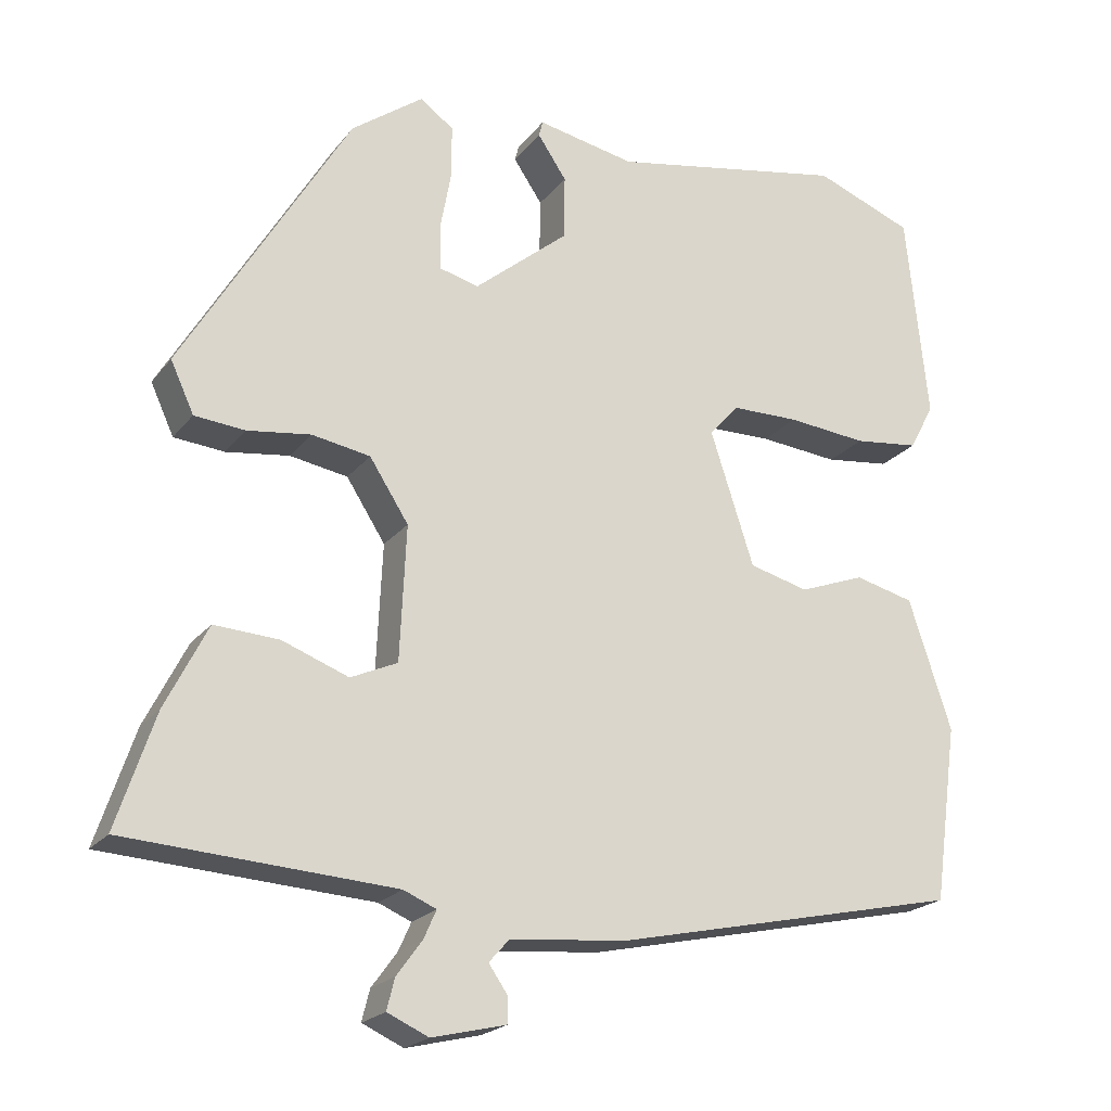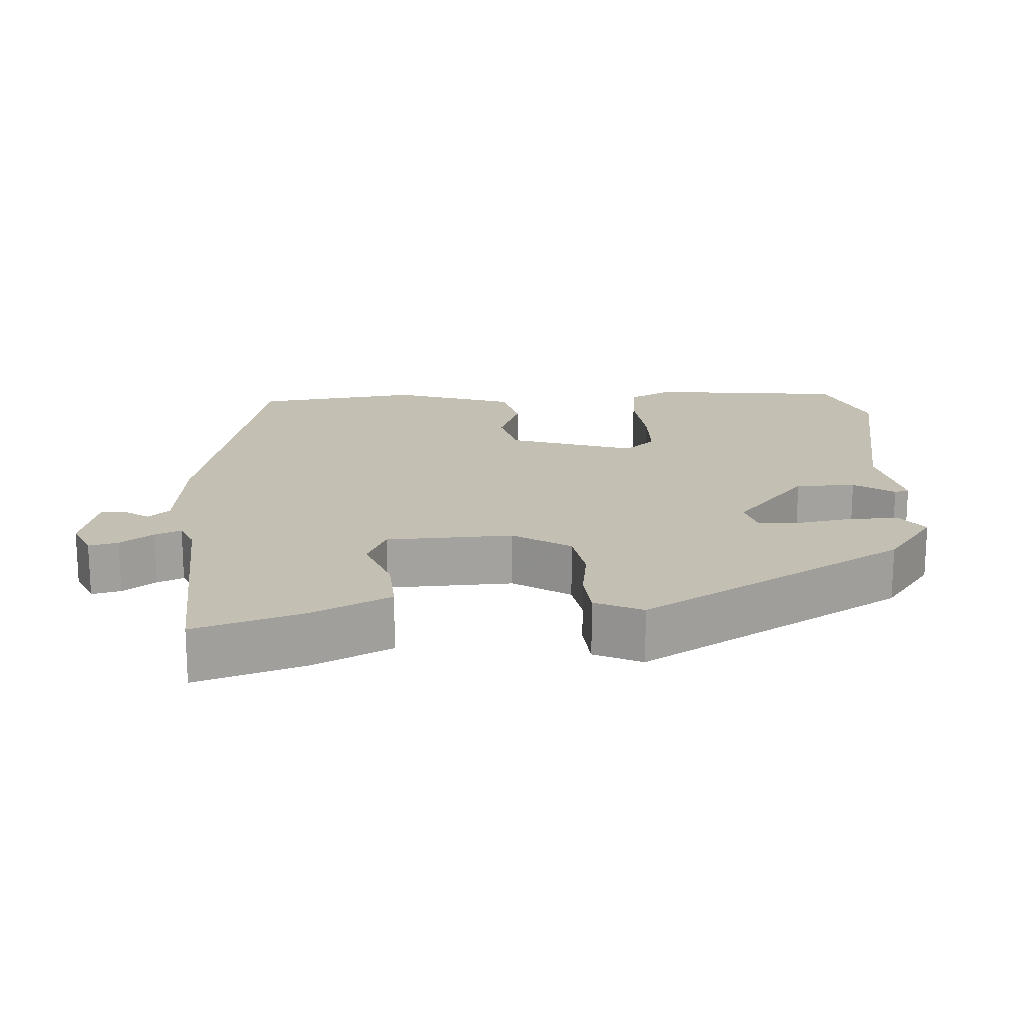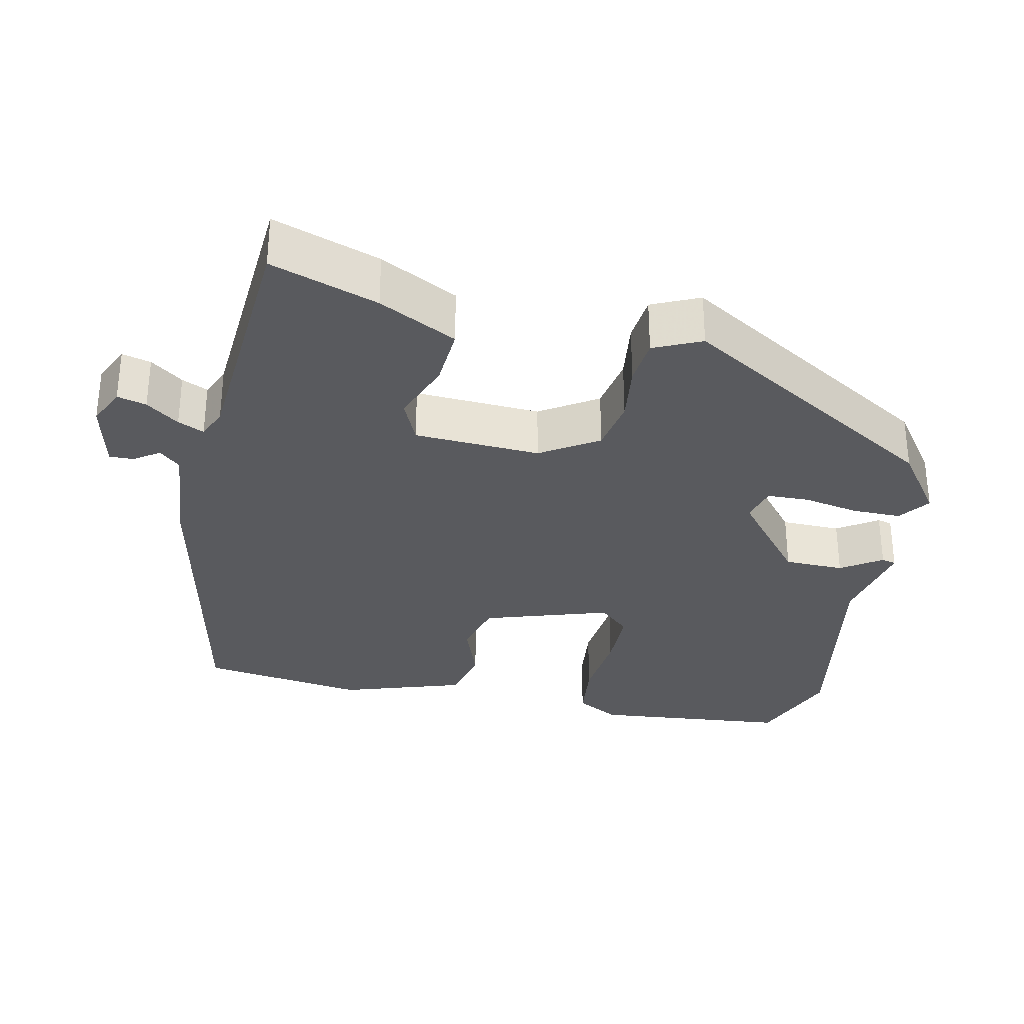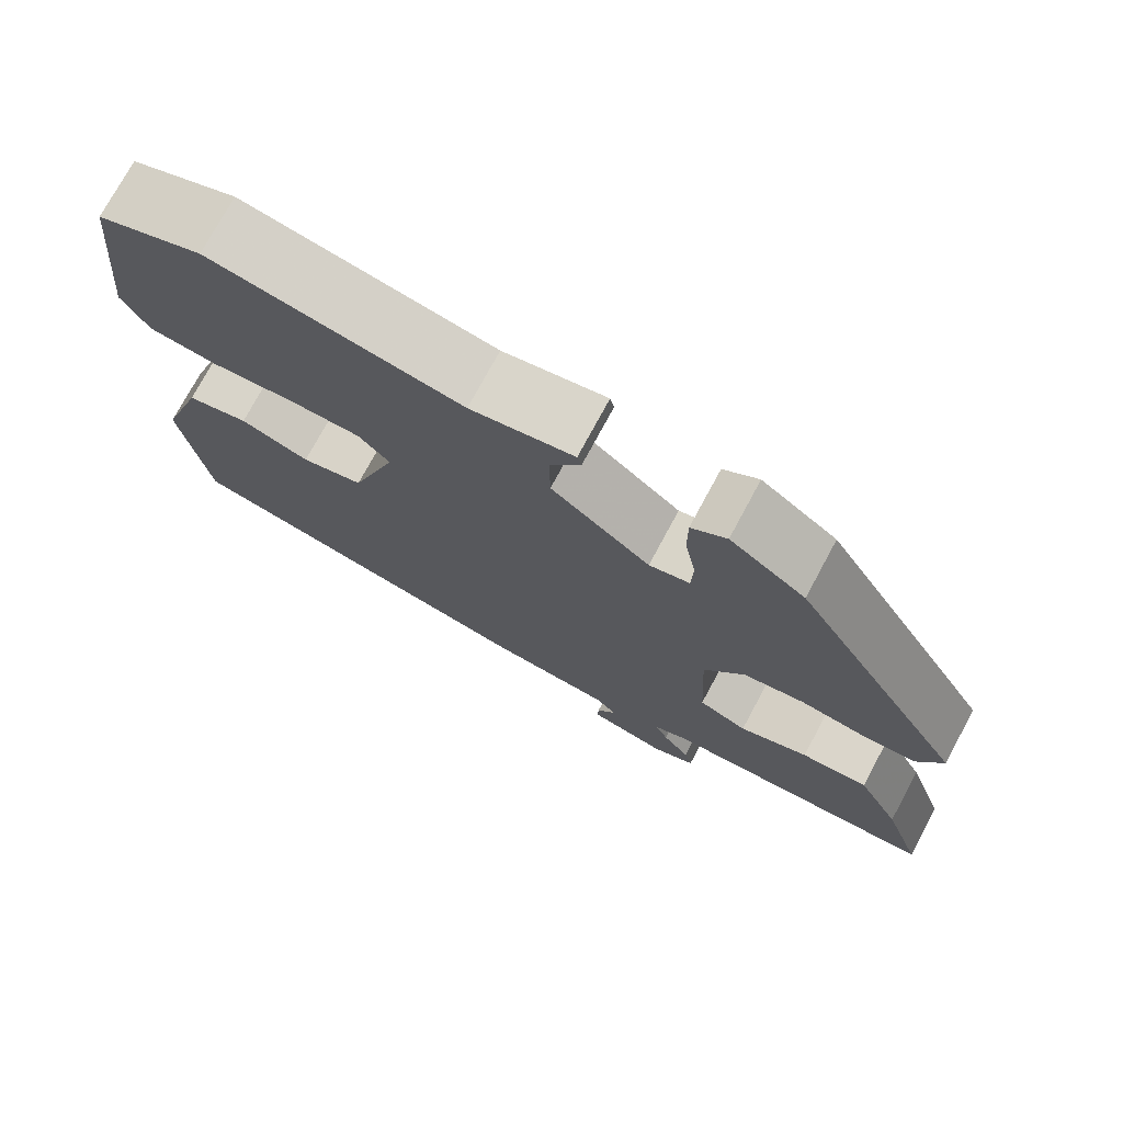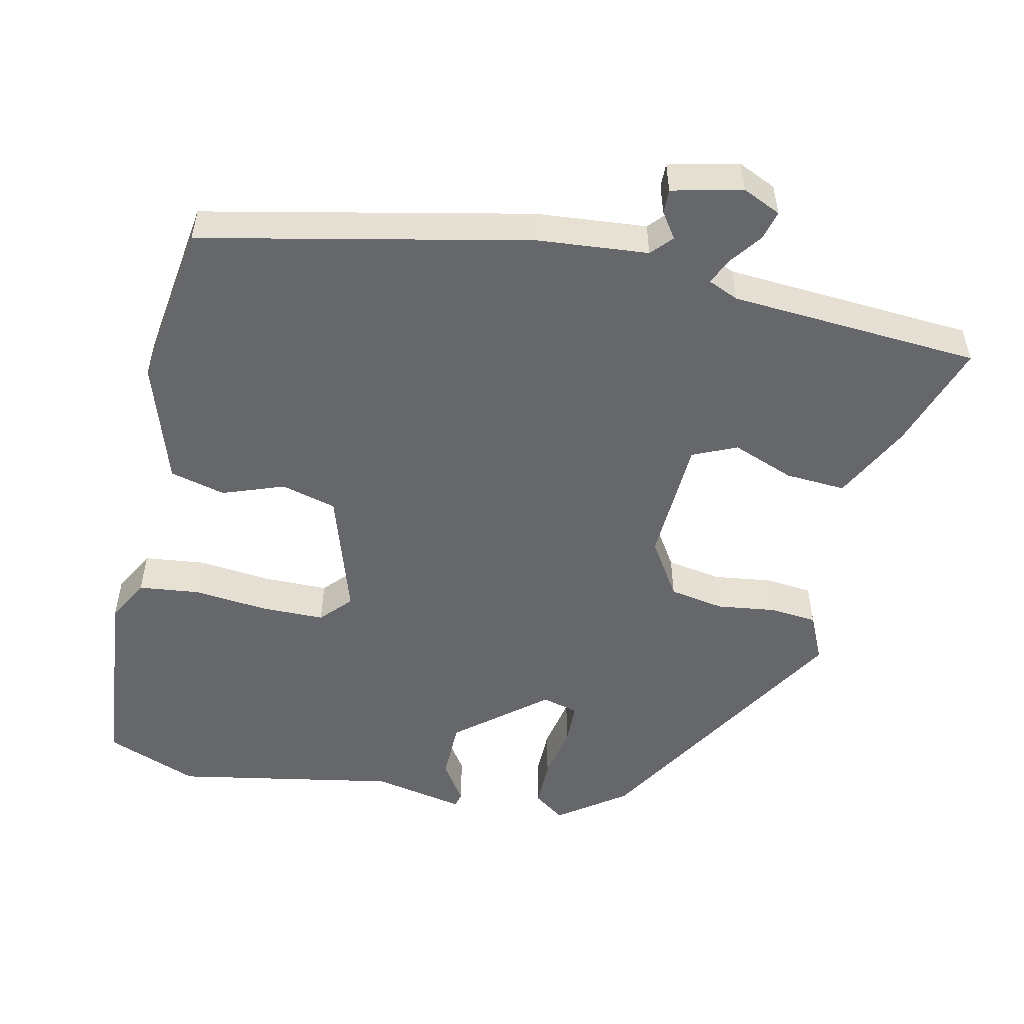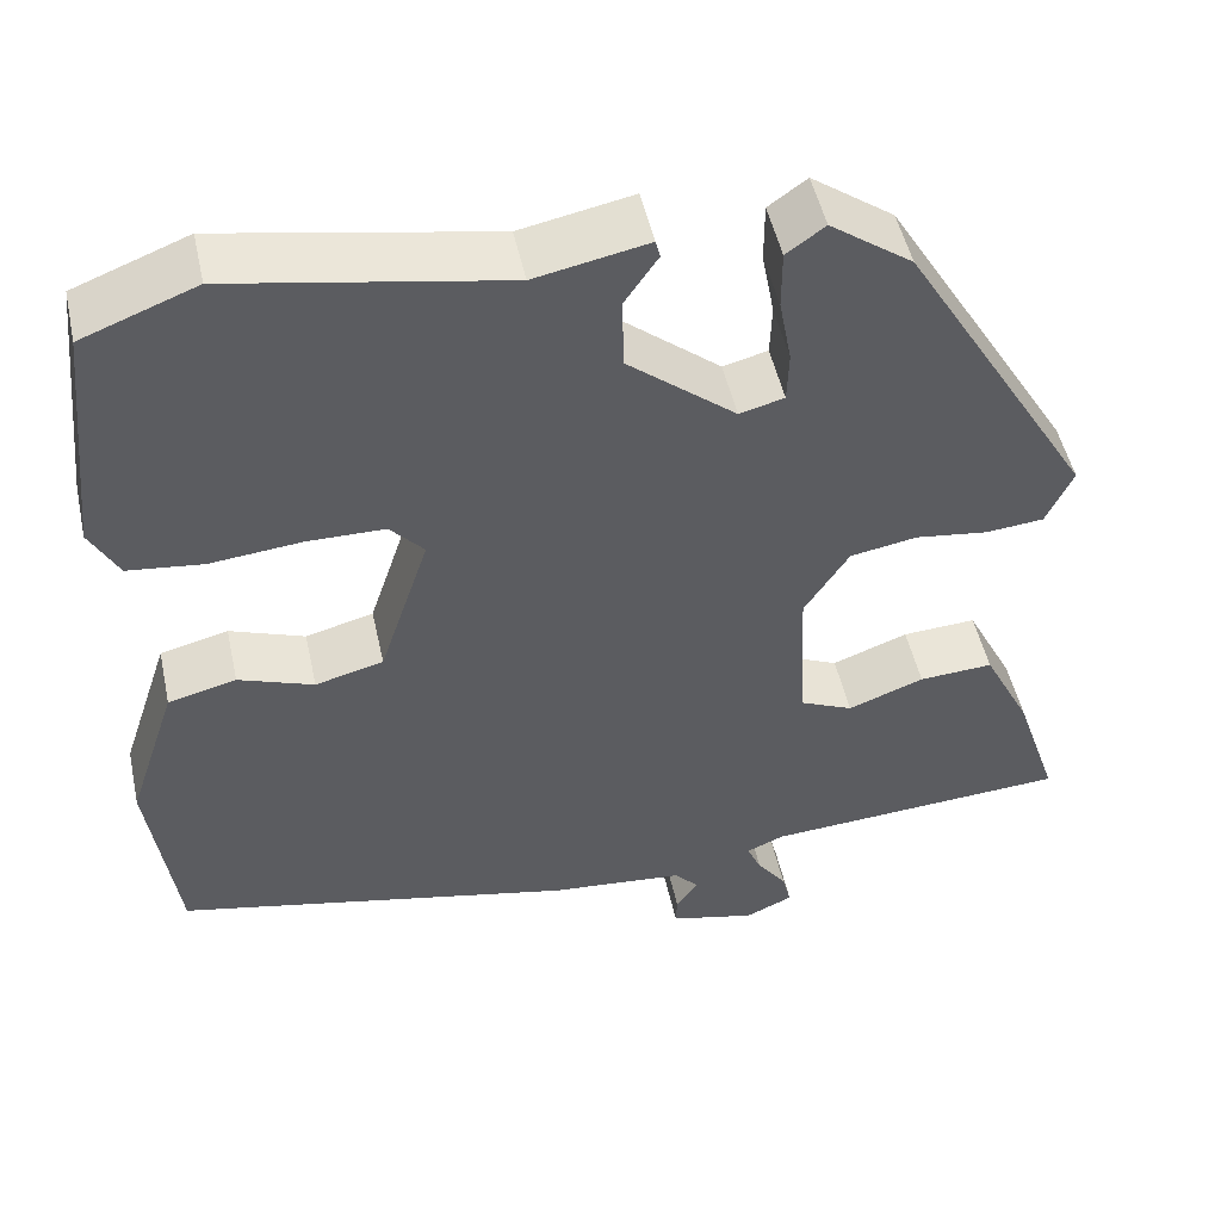
<metadata>
{"format":"obj","ext":"obj","renderer":"f3d","projection":"perspective","resolution":1024,"background":"white","views":[{"elev":-21.1,"azim":-27.0,"up":"+Z"},{"elev":17.9,"azim":-93.0,"up":"+Y"},{"elev":-31.8,"azim":-102.4,"up":"+Y"},{"elev":75.0,"azim":-151.7,"up":"+Z"},{"elev":-52.2,"azim":167.3,"up":"+Y"},{"elev":50.1,"azim":167.7,"up":"+Z"}]}
</metadata>
<code>
v -0.566 0.07 -0.494
v -0.517 0.07 -0.347
v -0.463 0.07 -0.24
v -0.38 0.07 -0.245
v -0.295 0.07 -0.277
v -0.235 0.07 -0.25
v -0.227 0.07 -0.077
v -0.277 0.07 0.001
v -0.352 0.07 0.014
v -0.433 0.07 0.003
v -0.498 0.07 0.009
v -0.528 0.07 0.074
v -0.313 0.07 0.435
v -0.221 0.07 0.502
v -0.178 0.07 0.471
v -0.178 0.07 0.404
v -0.192 0.07 0.328
v -0.19 0.07 0.27
v -0.14 0.07 0.257
v -0.019 0.07 0.357
v -0.018 0.07 0.439
v -0.055 0.07 0.494
v -0.05 0.07 0.514
v 0.076 0.07 0.489
v 0.38 0.07 0.546
v 0.507 0.07 0.497
v 0.535 0.07 0.229
v 0.503 0.07 0.169
v 0.419 0.07 0.159
v 0.317 0.07 0.169
v 0.23 0.07 0.168
v 0.192 0.07 0.126
v 0.248 0.07 -0.046
v 0.324 0.07 -0.066
v 0.408 0.07 -0.035
v 0.484 0.07 -0.054
v 0.539 0.07 -0.221
v 0.508 0.07 -0.448
v 0.061 0.07 -0.545
v -0.09 0.07 -0.559
v -0.116 0.07 -0.588
v -0.092 0.07 -0.623
v -0.091 0.07 -0.656
v -0.187 0.07 -0.679
v -0.24 0.07 -0.655
v -0.23 0.07 -0.615
v -0.197 0.07 -0.57
v -0.181 0.07 -0.534
v -0.223 0.07 -0.516
v -0.566 0 -0.494
v -0.517 0 -0.347
v -0.463 0 -0.24
v -0.38 0 -0.245
v -0.295 0 -0.277
v -0.235 0 -0.25
v -0.227 0 -0.077
v -0.277 0 0.001
v -0.352 0 0.014
v -0.433 0 0.003
v -0.498 0 0.009
v -0.528 0 0.074
v -0.313 0 0.435
v -0.221 0 0.502
v -0.178 0 0.471
v -0.178 0 0.404
v -0.192 0 0.328
v -0.19 0 0.27
v -0.14 0 0.257
v -0.019 0 0.357
v -0.018 0 0.439
v -0.055 0 0.494
v -0.05 0 0.514
v 0.076 0 0.489
v 0.38 0 0.546
v 0.507 0 0.497
v 0.535 0 0.229
v 0.503 0 0.169
v 0.419 0 0.159
v 0.317 0 0.169
v 0.23 0 0.168
v 0.192 0 0.126
v 0.248 0 -0.046
v 0.324 0 -0.066
v 0.408 0 -0.035
v 0.484 0 -0.054
v 0.539 0 -0.221
v 0.508 0 -0.448
v 0.061 0 -0.545
v -0.09 0 -0.559
v -0.116 0 -0.588
v -0.092 0 -0.623
v -0.091 0 -0.656
v -0.187 0 -0.679
v -0.24 0 -0.655
v -0.23 0 -0.615
v -0.197 0 -0.57
v -0.181 0 -0.534
v -0.223 0 -0.516
f 44 45 46 47
f 44 47 48
f 41 42 43 44
f 41 44 48
f 40 41 48
f 39 40 48 49
f 37 38 39 49
f 34 35 36 37
f 33 34 37 49
f 27 28 29 30
f 27 30 31
f 24 25 26 27
f 24 27 31
f 21 22 23 24
f 20 21 24 31
f 19 20 31 32
f 14 15 16 17
f 14 17 18
f 13 14 18
f 12 13 18
f 9 10 11 12
f 8 9 12 18
f 7 8 18 19
f 2 3 4 5
f 49 1 2 5
f 49 5 6
f 19 32 33 49
f 6 7 19 49
f 96 95 94 93
f 97 96 93
f 93 92 91 90
f 97 93 90
f 97 90 89
f 98 97 89 88
f 98 88 87 86
f 86 85 84 83
f 98 86 83 82
f 79 78 77 76
f 80 79 76
f 76 75 74 73
f 80 76 73
f 73 72 71 70
f 80 73 70 69
f 81 80 69 68
f 66 65 64 63
f 67 66 63
f 67 63 62
f 67 62 61
f 61 60 59 58
f 67 61 58 57
f 68 67 57 56
f 54 53 52 51
f 54 51 50 98
f 55 54 98
f 98 82 81 68
f 98 68 56 55
f 1 50 51 2
f 2 51 52 3
f 3 52 53 4
f 4 53 54 5
f 5 54 55 6
f 6 55 56 7
f 7 56 57 8
f 8 57 58 9
f 9 58 59 10
f 10 59 60 11
f 11 60 61 12
f 12 61 62 13
f 13 62 63 14
f 14 63 64 15
f 15 64 65 16
f 16 65 66 17
f 17 66 67 18
f 18 67 68 19
f 19 68 69 20
f 20 69 70 21
f 21 70 71 22
f 22 71 72 23
f 23 72 73 24
f 24 73 74 25
f 25 74 75 26
f 26 75 76 27
f 27 76 77 28
f 28 77 78 29
f 29 78 79 30
f 30 79 80 31
f 31 80 81 32
f 32 81 82 33
f 33 82 83 34
f 34 83 84 35
f 35 84 85 36
f 36 85 86 37
f 37 86 87 38
f 38 87 88 39
f 39 88 89 40
f 40 89 90 41
f 41 90 91 42
f 42 91 92 43
f 43 92 93 44
f 44 93 94 45
f 45 94 95 46
f 46 95 96 47
f 47 96 97 48
f 48 97 98 49
f 49 98 50 1

</code>
